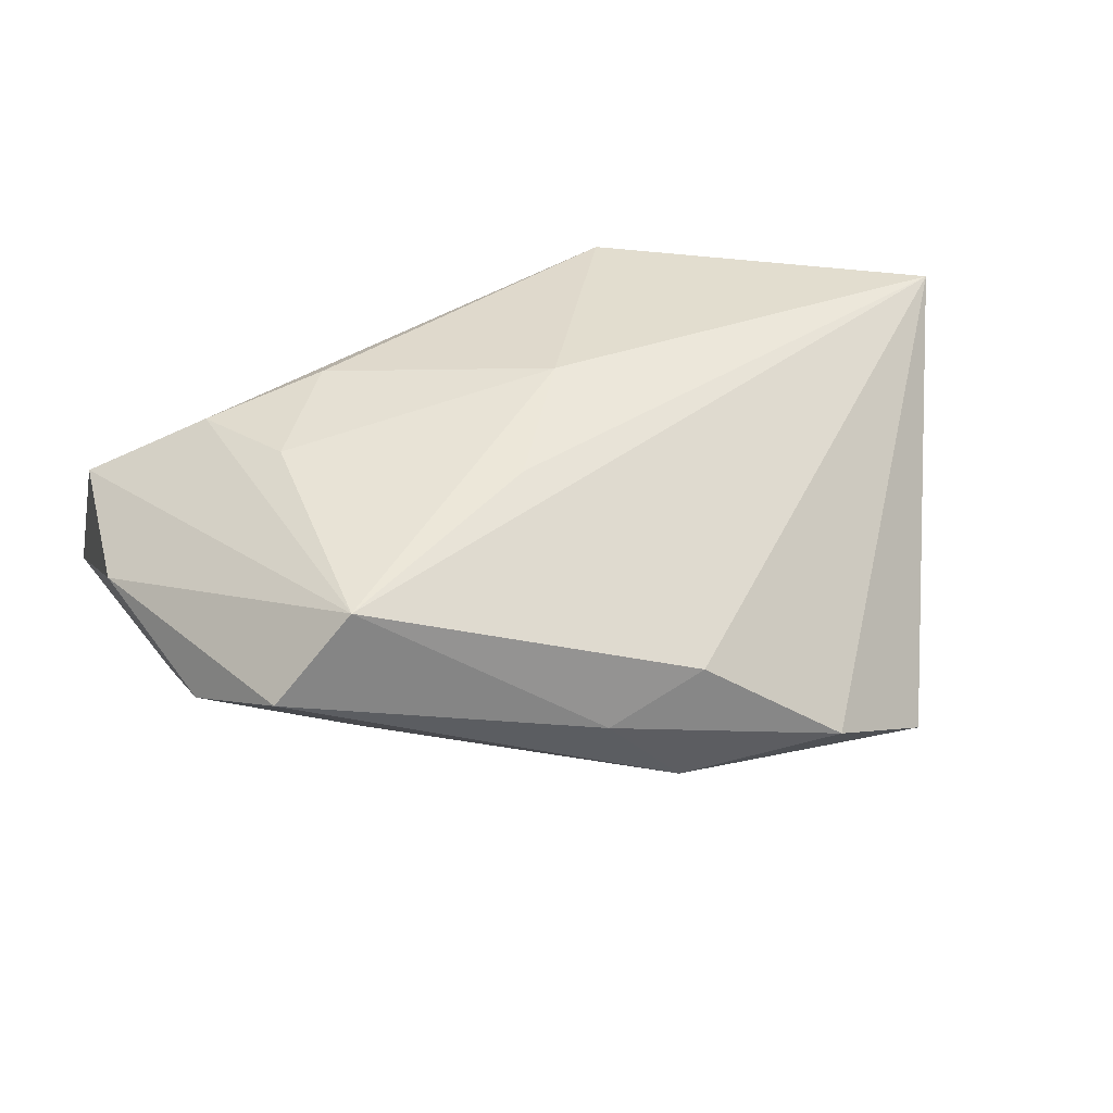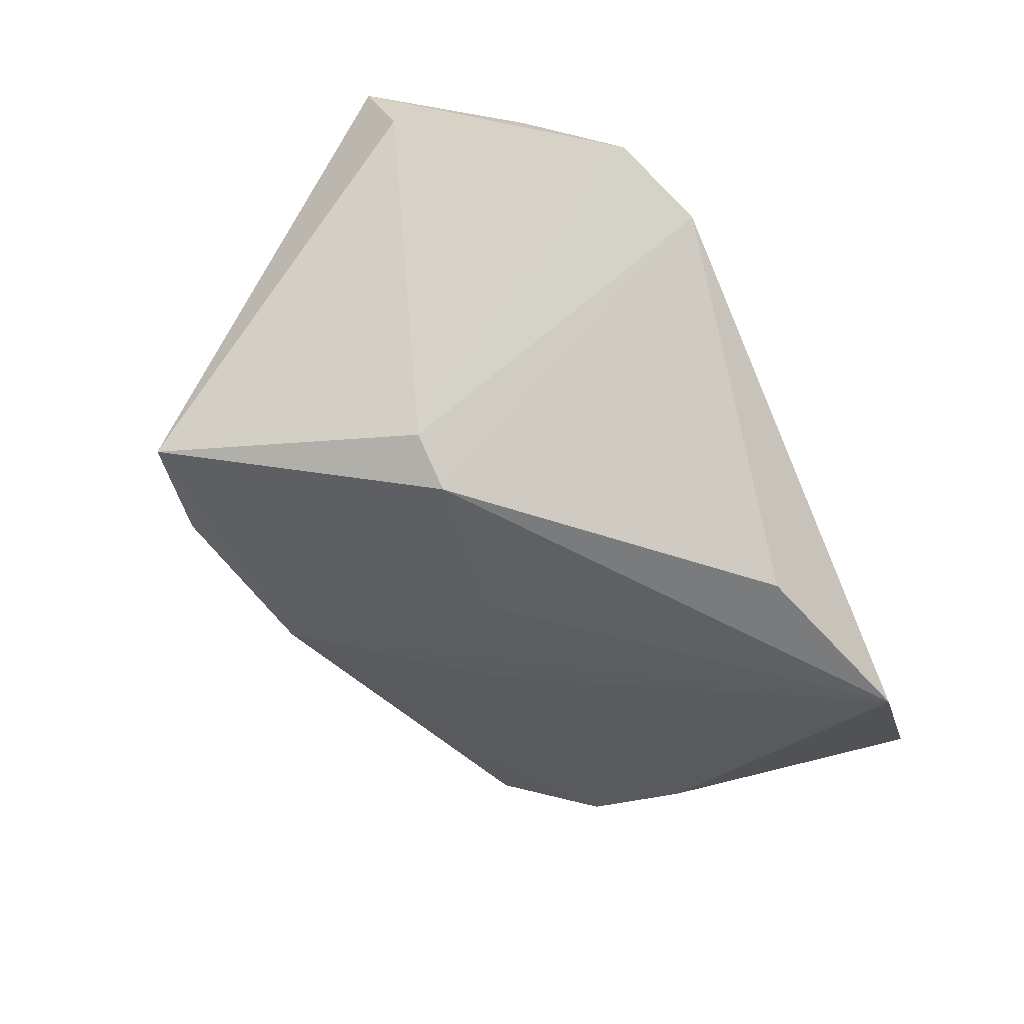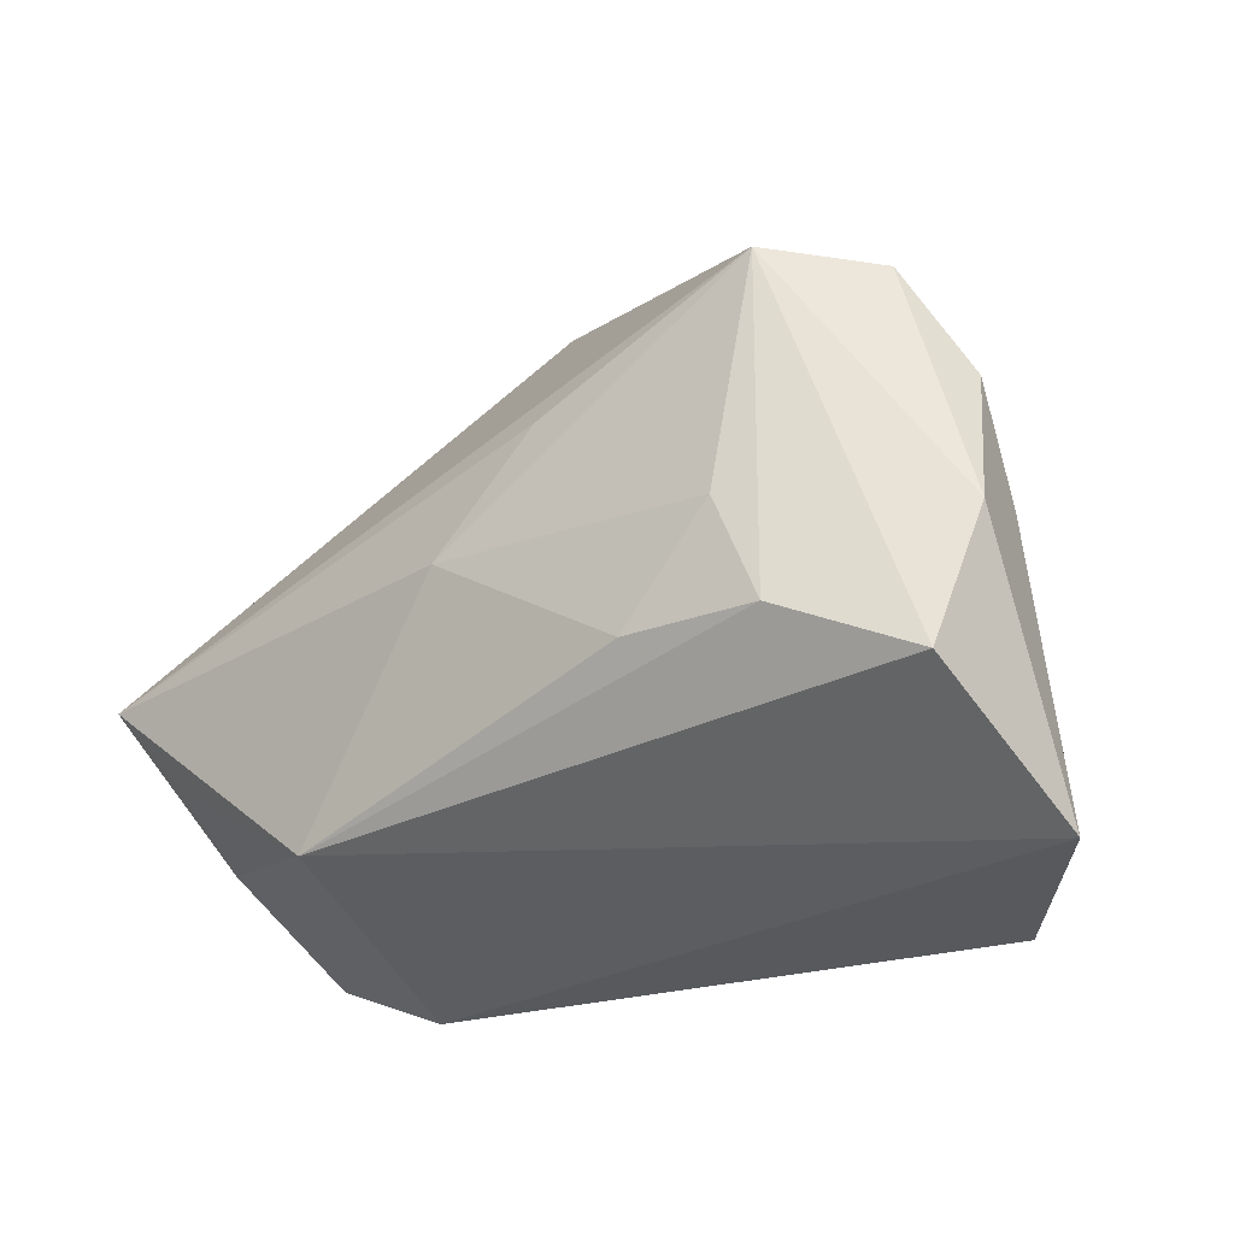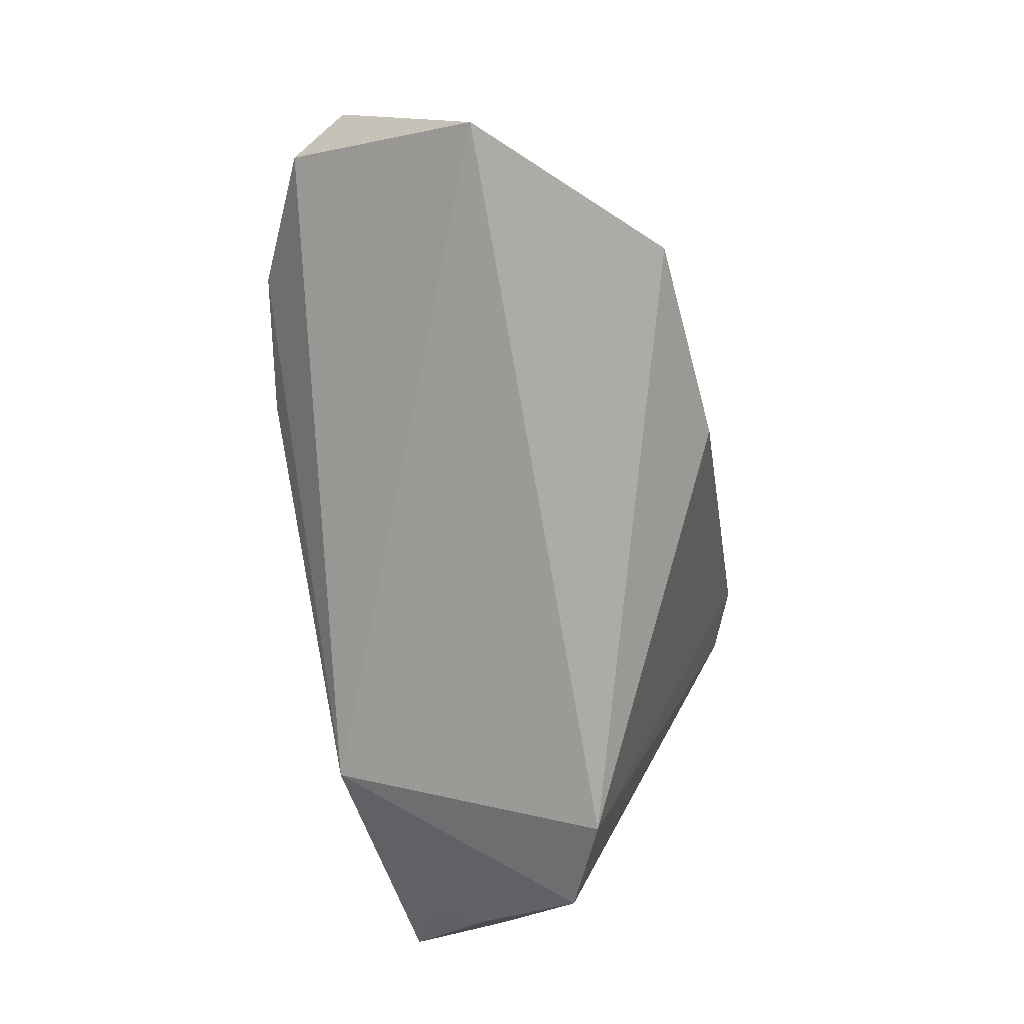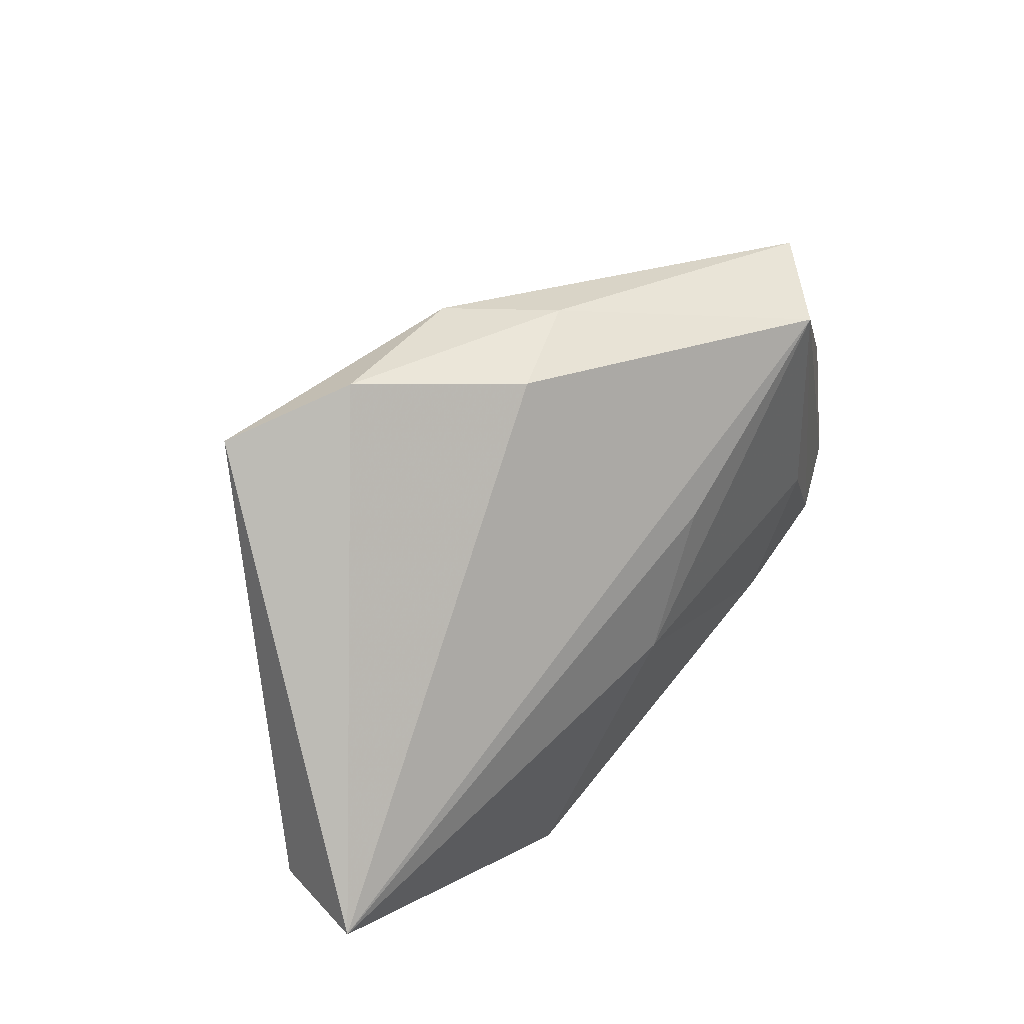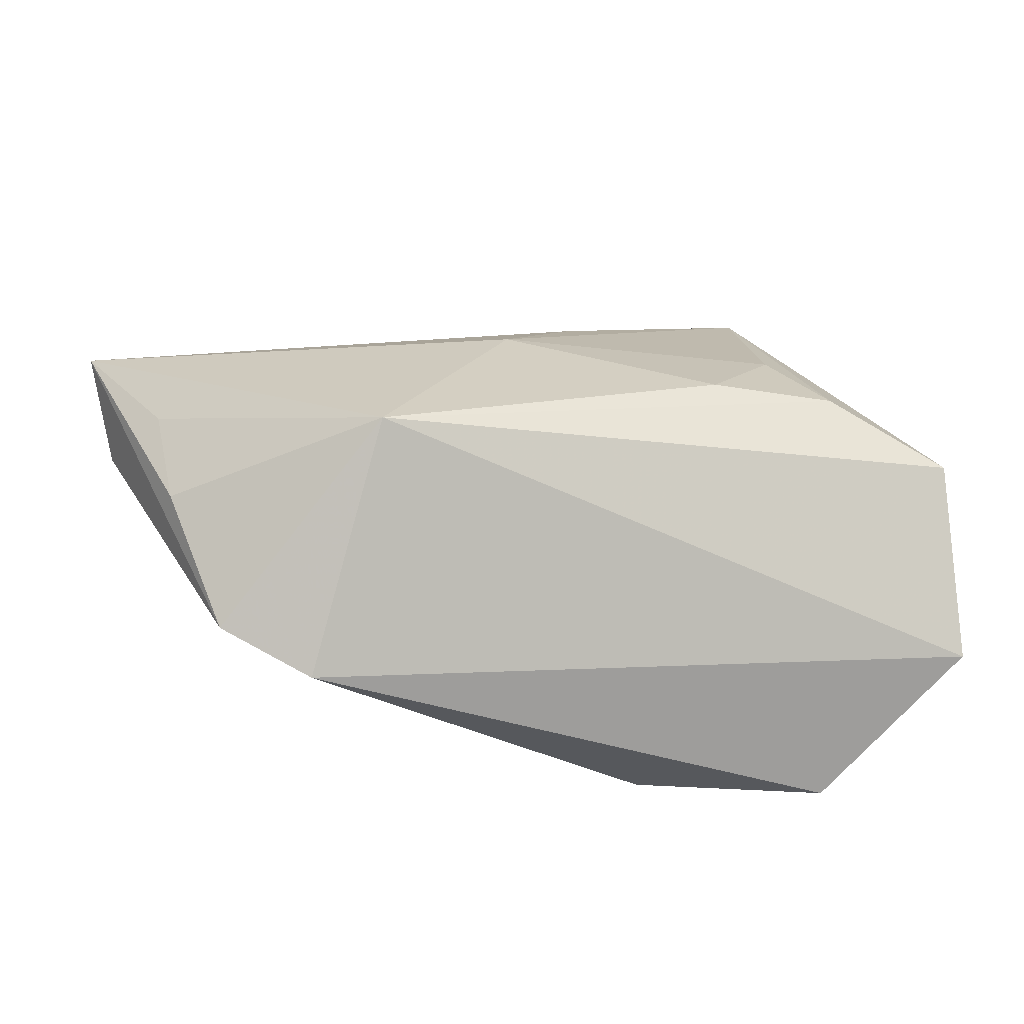
<metadata>
{"format":"obj","ext":"obj","renderer":"f3d","projection":"perspective","resolution":1024,"background":"white","views":[{"elev":34.8,"azim":154.0,"up":"+Z"},{"elev":-63.5,"azim":-65.9,"up":"+Z"},{"elev":-25.6,"azim":44.4,"up":"+Y"},{"elev":-76.6,"azim":103.3,"up":"+Y"},{"elev":55.9,"azim":-46.3,"up":"+Y"},{"elev":23.2,"azim":-9.0,"up":"+Z"}]}
</metadata>
<code>
v 0.05356 -0.02022 0.01195
v -0.00215 0.003319 0.02526
v -0.05872 0.003008 0.02526
v 0.03937 -0.0132 0.01977
v 0.00924 0.01786 0.02118
v -0.02091 0.04656 -0.0096
v 0.0534 -0.03302 -0.009952
v 0.03667 0.02985 0.01646
v 0.04632 0.02826 0.005193
v -0.04899 -0.01713 0.01326
v -0.02216 -0.02466 0.02526
v -0.05679 -0.0009318 0.01236
v 0.03454 -0.03454 -0.02826
v 0.034 1.051e-05 0.02074
v 0.01089 -0.02707 -0.02916
v 0.05213 0.01521 -0.0008143
v -0.02676 0.007819 -0.02511
v -0.03543 0.04302 -0.01643
v 0.05666 -0.003456 0.006483
v 0.00132 0.01045 -0.02302
v 0.03536 0.027 -0.002591
v 0.05142 0.001656 -0.006216
v -0.04377 -0.02955 0.0001498
v -0.001357 0.04024 -0.01369
v -0.05005 -0.008637 0.02078
v 0.01525 0.01553 -0.01681
v -0.01975 0.007442 -0.02849
v 0.02341 -0.01288 0.02288
v -0.003507 0.0417 0.003018
v 0.008571 0.04016 -0.002898
v -0.0328 -0.03454 -0.005205
f 8 1 19
f 7 1 11
f 7 31 13
f 11 31 7
f 19 1 7
f 13 22 7
f 23 31 11
f 11 10 23
f 15 27 13
f 13 31 15
f 15 31 27
f 9 8 19
f 27 18 24
f 24 18 6
f 25 10 11
f 17 18 27
f 27 31 17
f 31 23 17
f 12 18 17
f 17 23 12
f 3 25 11
f 8 29 3
f 3 29 6
f 3 18 12
f 10 25 3
f 6 18 3
f 12 23 3
f 3 23 10
f 16 9 19
f 16 22 13
f 19 7 16
f 16 7 22
f 1 8 4
f 11 1 4
f 4 28 11
f 13 27 20
f 20 24 13
f 27 24 20
f 8 9 30
f 30 29 8
f 6 29 30
f 30 24 6
f 9 24 30
f 11 28 2
f 2 3 11
f 21 24 9
f 9 16 21
f 21 16 24
f 13 24 26
f 26 16 13
f 24 16 26
f 14 4 8
f 28 4 14
f 8 2 14
f 14 2 28
f 8 3 5
f 5 2 8
f 3 2 5

</code>
